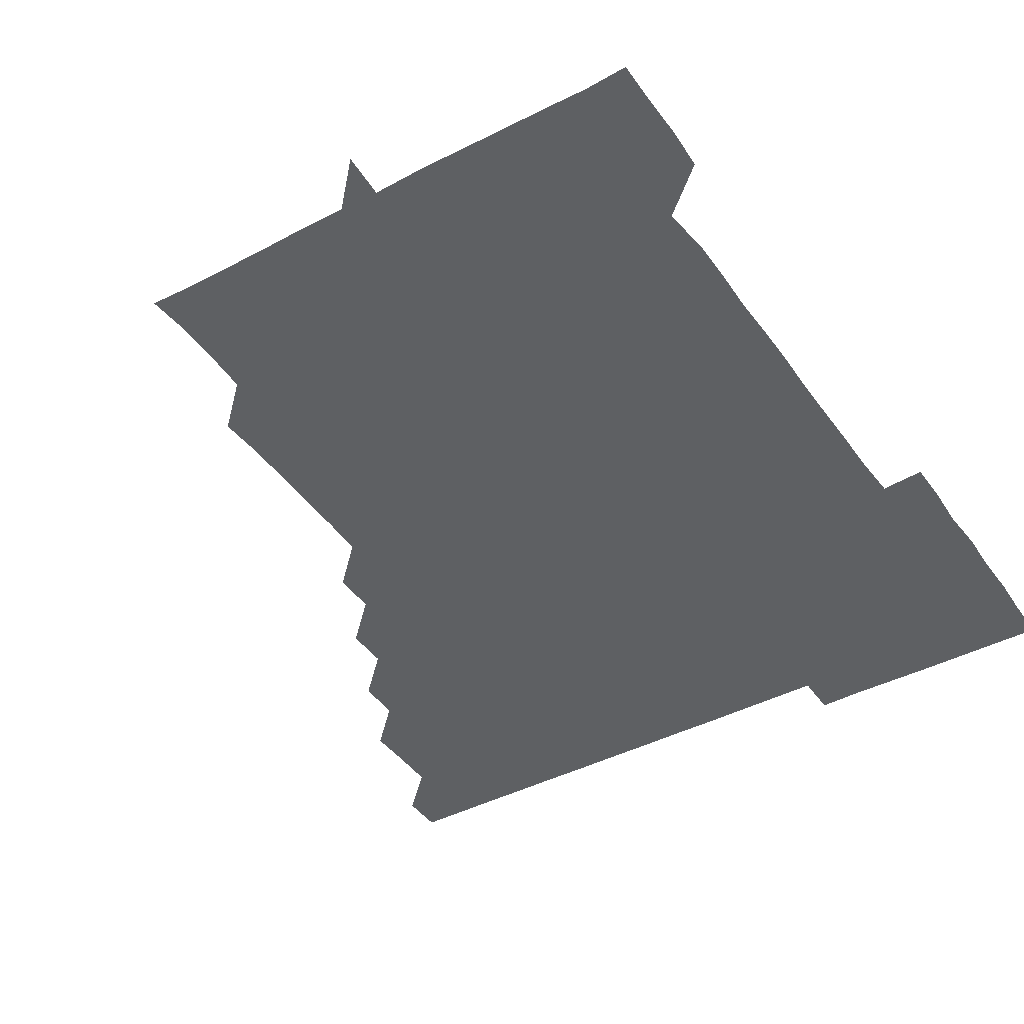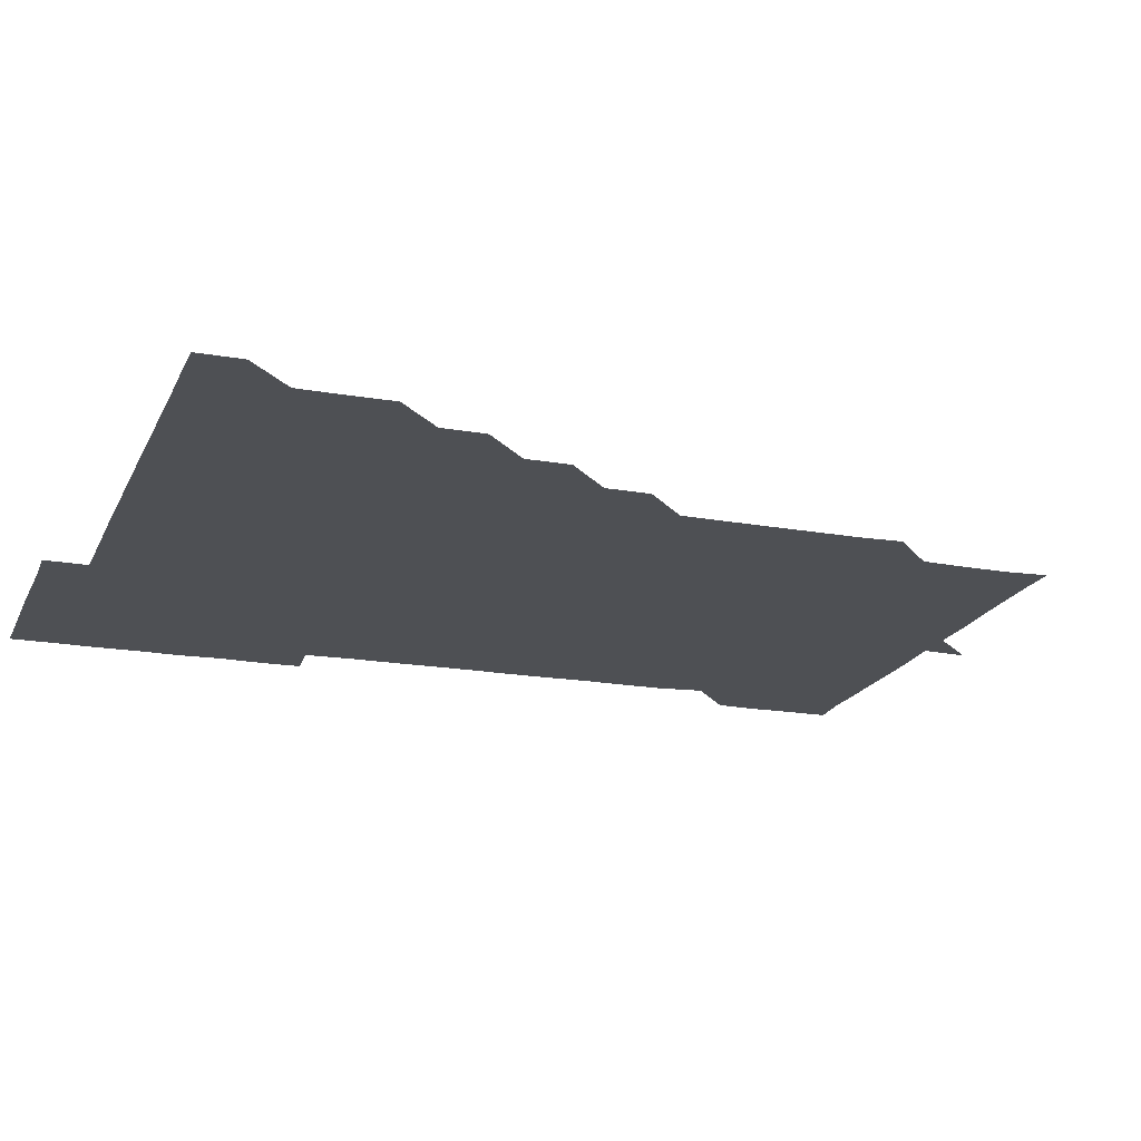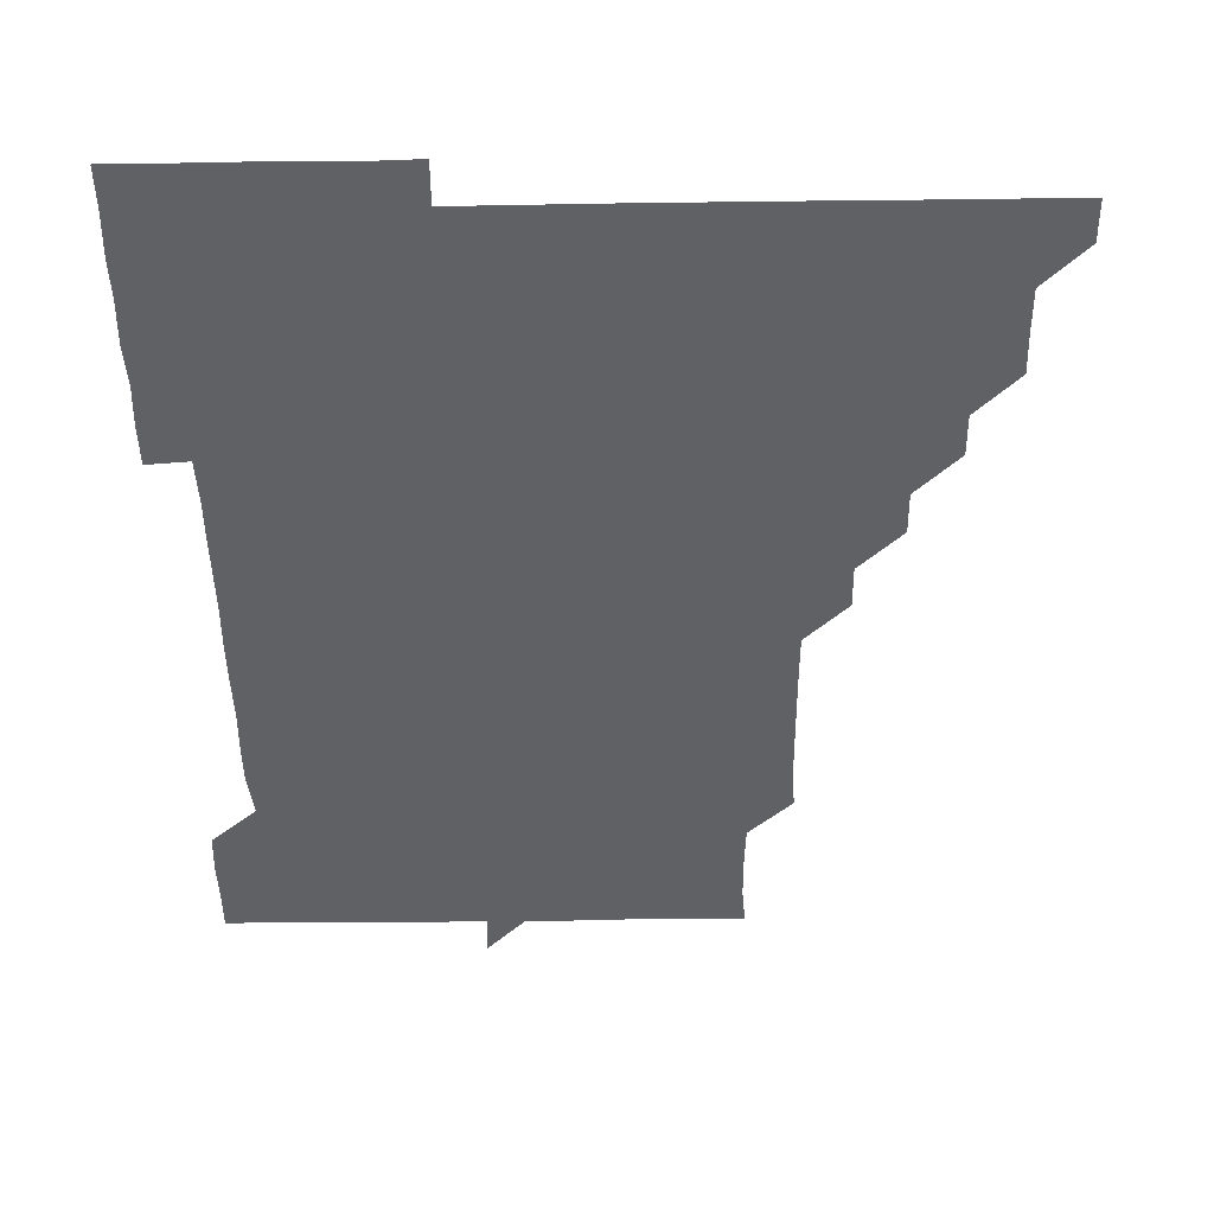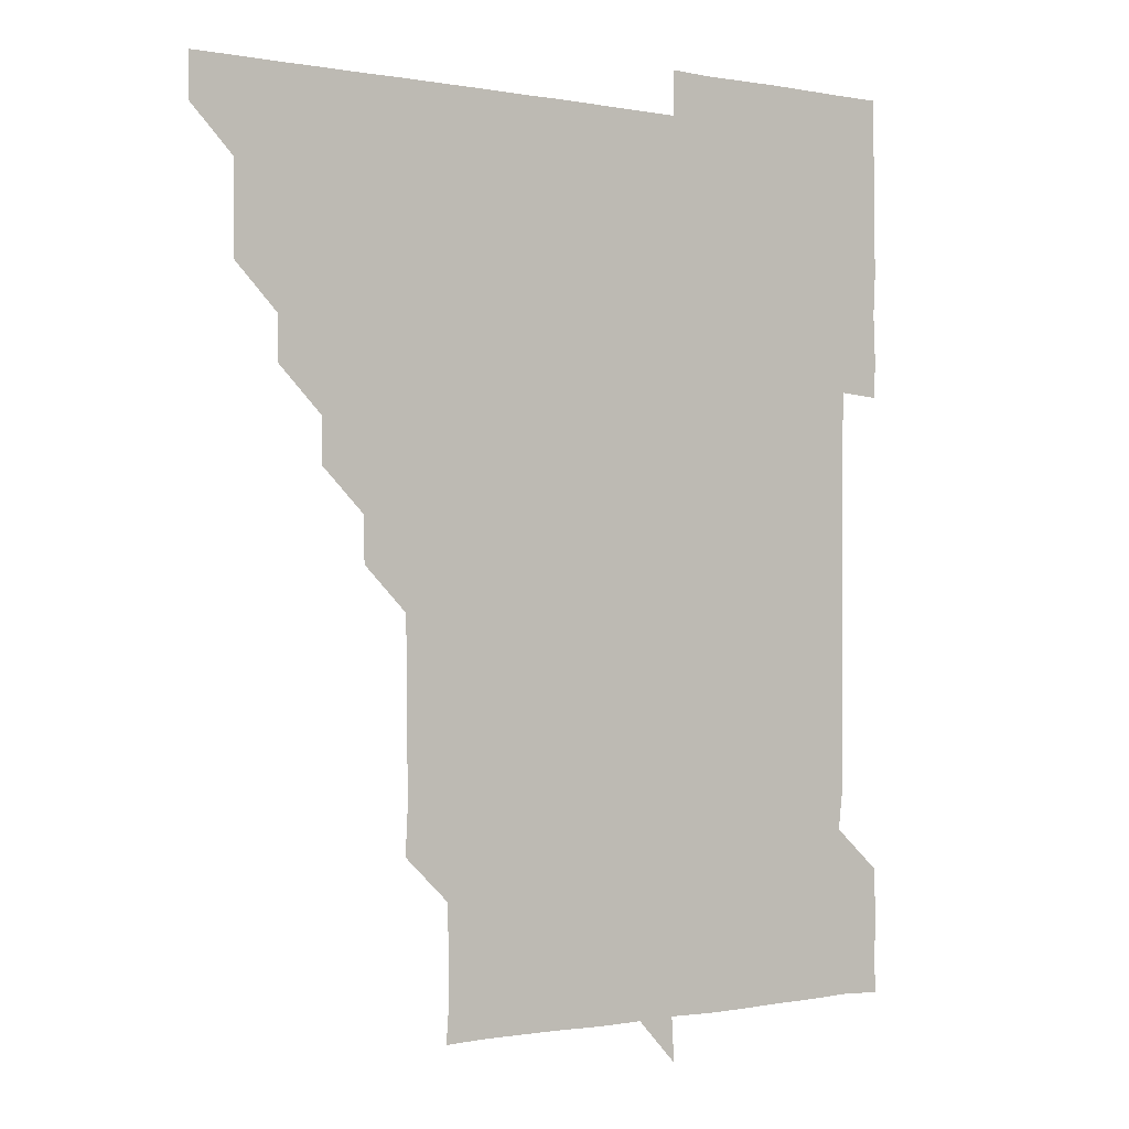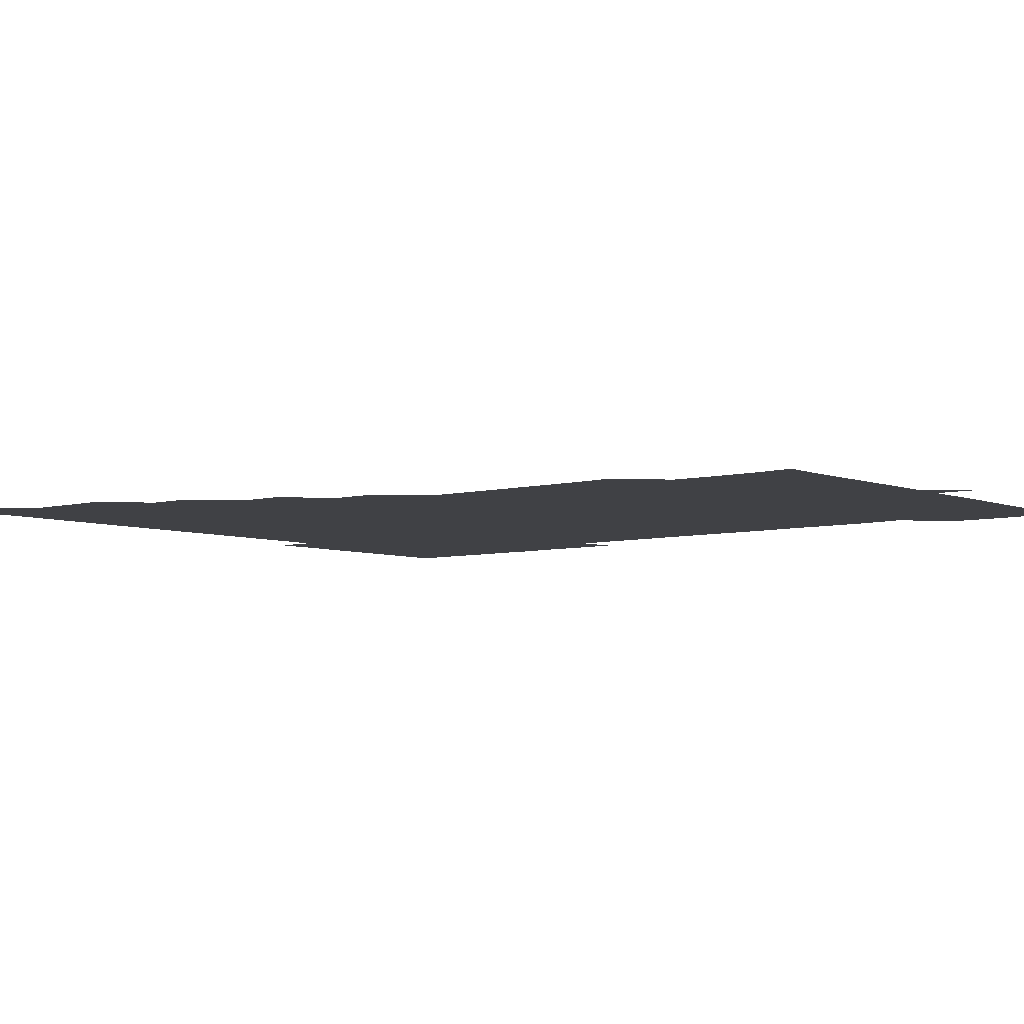
<metadata>
{"format":"obj","ext":"obj","renderer":"f3d","projection":"perspective","resolution":1024,"background":"white","views":[{"elev":-42.1,"azim":32.2,"up":"+Z"},{"elev":-18.9,"azim":-108.6,"up":"+Z"},{"elev":-46.2,"azim":-179.1,"up":"+Z"},{"elev":-0.6,"azim":-35.6,"up":"+Y"},{"elev":-5.8,"azim":-49.9,"up":"+Z"}]}
</metadata>
<code>
v 451.1 451 0
v 451 466.1 0
v 465.9 405.7 0
v 466.1 420.9 0
v 466 436 0
v 466.1 450.9 0
v 465.9 466.1 0
v 480.9 375.7 0
v 480.8 390.6 0
v 481.2 406.2 0
v 481 421 0
v 481 436 0
v 481 451.1 0
v 481 466 0
v 496 345.6 0
v 495.9 360.7 0
v 496.2 376.1 0
v 496.2 391.2 0
v 496.1 406.1 0
v 496 421 0
v 496.1 436 0
v 496.1 450.9 0
v 496 466.1 0
v 511.1 315.5 0
v 511.1 330.6 0
v 511.2 346.2 0
v 511 361 0
v 511.2 376.3 0
v 510.9 390.9 0
v 511 406 0
v 511 421 0
v 511 436 0
v 511 450.9 0
v 511 466 0
v 526 225.1 0
v 526.7 240 0
v 526.6 255.2 0
v 526.5 270.5 0
v 526.4 285.7 0
v 526.1 300.6 0
v 526.1 316.2 0
v 526 331.1 0
v 526.1 346.3 0
v 526.1 361 0
v 526 376 0
v 526 391 0
v 526 406 0
v 526 421 0
v 526 436 0
v 526 450.9 0
v 526.1 466.2 0
v 541 165.7 0
v 542 179.6 0
v 541.9 194.9 0
v 541.3 210.4 0
v 541.1 226.4 0
v 541.3 241.1 0
v 541.1 256 0
v 541 270.9 0
v 541 286 0
v 541.1 301.1 0
v 541 316 0
v 541.1 331.2 0
v 541 345.9 0
v 541 361 0
v 541.1 376.2 0
v 541 391 0
v 541.2 406.1 0
v 541 421 0
v 541 435.9 0
v 541 451 0
v 541 466.2 0
v 554.8 166.1 0
v 556.4 181.5 0
v 556.1 196 0
v 556.2 211.4 0
v 555.9 225.8 0
v 556.1 241.4 0
v 556.1 256.3 0
v 556.3 271.4 0
v 555.9 285.8 0
v 556 301.1 0
v 556 316.3 0
v 556 330.8 0
v 556.1 346.3 0
v 556 361.1 0
v 556.1 376.1 0
v 555.9 390.9 0
v 556.1 406.1 0
v 556 421 0
v 556 436 0
v 556 450.9 0
v 555.9 466.2 0
v 569.9 166.1 0
v 571 181.4 0
v 571.1 196.4 0
v 571 211.3 0
v 571.1 226.4 0
v 571.2 241.2 0
v 571.1 256.2 0
v 571.1 271.2 0
v 571 286.1 0
v 571.1 301.3 0
v 570.9 315.7 0
v 571.1 331.2 0
v 571 346.1 0
v 571 360.9 0
v 571 376.1 0
v 571.1 391.1 0
v 571 406 0
v 571 421 0
v 571 436 0
v 571.1 450.8 0
v 570.9 466.1 0
v 585.4 166 0
v 586.2 181.4 0
v 586.1 196 0
v 586.1 211 0
v 586 225.7 0
v 585.8 241.3 0
v 586 256.1 0
v 586.2 271.2 0
v 586 286 0
v 585.9 300.9 0
v 586 315.9 0
v 586 331.2 0
v 586 346.2 0
v 586 361.1 0
v 586 375.9 0
v 586 391.1 0
v 586 406 0
v 586.1 421 0
v 586.1 435.9 0
v 586 450.9 0
v 585.9 466.2 0
v 600.9 165.6 0
v 601 181 0
v 601 196.2 0
v 601.1 211 0
v 601.1 226.2 0
v 601 240.6 0
v 600.7 256 0
v 601.1 271.3 0
v 601 286.1 0
v 601 301 0
v 601 316.2 0
v 601 331.1 0
v 601 345.9 0
v 601 361 0
v 601 376.1 0
v 601 391 0
v 601 406 0
v 601 421 0
v 601 436 0
v 601 451 0
v 600.8 466.1 0
v 616.9 165.8 0
v 616 181.4 0
v 616 196.2 0
v 616.1 211.4 0
v 616.1 226.1 0
v 616.1 241.1 0
v 616 255.7 0
v 615.8 271.2 0
v 616 286.1 0
v 616.1 301 0
v 616 316.1 0
v 616 331.2 0
v 616 345.9 0
v 616 361.2 0
v 616 376 0
v 616 391.2 0
v 616 406 0
v 616.1 421 0
v 616 436 0
v 616 451 0
v 615.8 466 0
v 631.1 150.6 0
v 630.2 166 0
v 631.1 181 0
v 630.9 196.2 0
v 630.9 211.2 0
v 631 226.3 0
v 631.1 241.2 0
v 631.1 256 0
v 630.9 271.3 0
v 630.9 286 0
v 630.9 301.4 0
v 631 316.1 0
v 630.9 331.1 0
v 631 346.1 0
v 630.9 361.2 0
v 631 376 0
v 631 391 0
v 631 406 0
v 631 421 0
v 631.1 436 0
v 631.1 450.9 0
v 631.1 466 0
v 630.9 481.3 0
v 646.2 165.6 0
v 645.9 181.4 0
v 646 196.2 0
v 646.1 211 0
v 645.8 226.1 0
v 646 241.3 0
v 646 256.1 0
v 645.8 271.4 0
v 646 286.1 0
v 646 301.1 0
v 646 316.1 0
v 646 331 0
v 646 346.2 0
v 646 361.1 0
v 646 376.1 0
v 646.1 390.8 0
v 646 406.1 0
v 646 420.9 0
v 646 436 0
v 646 451 0
v 646.1 466 0
v 645.8 480.8 0
v 661.5 165.7 0
v 660.9 181.1 0
v 660.9 196.1 0
v 660.9 211.5 0
v 661 226 0
v 660.8 241.3 0
v 660.9 256.3 0
v 661 271 0
v 660.9 286.2 0
v 661 301.1 0
v 661.1 315.9 0
v 661 330.9 0
v 660.8 346.2 0
v 660.9 361.1 0
v 661 376 0
v 661 391.2 0
v 661 406 0
v 661 421.1 0
v 661 436 0
v 661 451 0
v 661.1 465.9 0
v 660.9 481 0
v 676.7 166 0
v 675.8 181.4 0
v 676 196.2 0
v 675.9 211.3 0
v 675.8 226.3 0
v 675.8 241.4 0
v 676 256.1 0
v 675.9 271.1 0
v 675.9 286.1 0
v 675.9 301 0
v 675.7 316.5 0
v 675.8 331.3 0
v 676 346 0
v 676 361 0
v 675.9 376.3 0
v 675.9 391.1 0
v 676 406 0
v 675.9 421.1 0
v 676 436 0
v 676 451 0
v 676.1 465.9 0
v 675.9 481.1 0
v 691.8 166.1 0
v 690.5 181.5 0
v 691.4 195.8 0
v 690.5 212 0
v 690.5 226 0
v 691 241.4 0
v 690.5 256.6 0
v 690.4 271.3 0
v 691 286.1 0
v 690.5 301.5 0
v 690.7 316.1 0
v 690.9 331 0
v 690.9 346.2 0
v 690.7 361.3 0
v 690.6 376.5 0
v 690.9 391 0
v 690.7 406.2 0
v 691 421 0
v 690.9 436.1 0
v 691 451 0
v 691 465.9 0
v 690.9 481 0
v 706.6 166.5 0
v 705.7 181.4 0
v 705.9 196.6 0
v 706.5 210.6 0
v 704.2 224.1 0
v 706.1 240 0
v 706.1 254.9 0
v 705.7 270 0
v 706.1 285.2 0
v 706.2 300.1 0
v 705.9 315.2 0
v 706 330.4 0
v 706.1 345.4 0
v 706 360.4 0
v 706.7 376.8 0
v 705.6 391.6 0
v 705.6 406.1 0
v 705.3 421.7 0
v 705.5 435.9 0
v 705.5 451 0
v 705.9 465.7 0
v 706 480.9 0
v 721.1 165.8 0
v 721 180.3 0
v 721.3 195.3 0
v 720.7 209.5 0
v 721.3 375.6 0
v 721.5 390.2 0
v 720.8 405 0
v 721.6 420.5 0
v 721.1 435.4 0
v 721.4 450.7 0
v 720.9 465.8 0
v 720.9 481 0
v 721 496 0
f 5 6 1
f 1 6 2
f 6 7 2
f 9 10 3
f 3 10 4
f 10 11 4
f 4 11 5
f 11 12 5
f 5 12 6
f 12 13 6
f 6 13 7
f 13 14 7
f 16 17 8
f 8 17 9
f 17 18 9
f 9 18 10
f 18 19 10
f 10 19 11
f 19 20 11
f 11 20 12
f 20 21 12
f 12 21 13
f 21 22 13
f 13 22 14
f 22 23 14
f 25 26 15
f 15 26 16
f 26 27 16
f 16 27 17
f 27 28 17
f 17 28 18
f 28 29 18
f 18 29 19
f 29 30 19
f 19 30 20
f 30 31 20
f 20 31 21
f 31 32 21
f 21 32 22
f 32 33 22
f 22 33 23
f 33 34 23
f 40 41 24
f 24 41 25
f 41 42 25
f 25 42 26
f 42 43 26
f 26 43 27
f 43 44 27
f 27 44 28
f 44 45 28
f 28 45 29
f 45 46 29
f 29 46 30
f 46 47 30
f 30 47 31
f 47 48 31
f 31 48 32
f 48 49 32
f 32 49 33
f 49 50 33
f 33 50 34
f 50 51 34
f 55 56 35
f 35 56 36
f 56 57 36
f 36 57 37
f 57 58 37
f 37 58 38
f 58 59 38
f 38 59 39
f 59 60 39
f 39 60 40
f 60 61 40
f 40 61 41
f 61 62 41
f 41 62 42
f 62 63 42
f 42 63 43
f 63 64 43
f 43 64 44
f 64 65 44
f 44 65 45
f 65 66 45
f 45 66 46
f 66 67 46
f 46 67 47
f 67 68 47
f 47 68 48
f 68 69 48
f 48 69 49
f 69 70 49
f 49 70 50
f 70 71 50
f 50 71 51
f 71 72 51
f 52 73 53
f 73 74 53
f 53 74 54
f 74 75 54
f 54 75 55
f 75 76 55
f 55 76 56
f 76 77 56
f 56 77 57
f 77 78 57
f 57 78 58
f 78 79 58
f 58 79 59
f 79 80 59
f 59 80 60
f 80 81 60
f 60 81 61
f 81 82 61
f 61 82 62
f 82 83 62
f 62 83 63
f 83 84 63
f 63 84 64
f 84 85 64
f 64 85 65
f 85 86 65
f 65 86 66
f 86 87 66
f 66 87 67
f 87 88 67
f 67 88 68
f 88 89 68
f 68 89 69
f 89 90 69
f 69 90 70
f 90 91 70
f 70 91 71
f 91 92 71
f 71 92 72
f 92 93 72
f 73 94 74
f 94 95 74
f 74 95 75
f 95 96 75
f 75 96 76
f 96 97 76
f 76 97 77
f 97 98 77
f 77 98 78
f 98 99 78
f 78 99 79
f 99 100 79
f 79 100 80
f 100 101 80
f 80 101 81
f 101 102 81
f 81 102 82
f 102 103 82
f 82 103 83
f 103 104 83
f 83 104 84
f 104 105 84
f 84 105 85
f 105 106 85
f 85 106 86
f 106 107 86
f 86 107 87
f 107 108 87
f 87 108 88
f 108 109 88
f 88 109 89
f 109 110 89
f 89 110 90
f 110 111 90
f 90 111 91
f 111 112 91
f 91 112 92
f 112 113 92
f 92 113 93
f 113 114 93
f 94 115 95
f 115 116 95
f 95 116 96
f 116 117 96
f 96 117 97
f 117 118 97
f 97 118 98
f 118 119 98
f 98 119 99
f 119 120 99
f 99 120 100
f 120 121 100
f 100 121 101
f 121 122 101
f 101 122 102
f 122 123 102
f 102 123 103
f 123 124 103
f 103 124 104
f 124 125 104
f 104 125 105
f 125 126 105
f 105 126 106
f 126 127 106
f 106 127 107
f 127 128 107
f 107 128 108
f 128 129 108
f 108 129 109
f 129 130 109
f 109 130 110
f 130 131 110
f 110 131 111
f 131 132 111
f 111 132 112
f 132 133 112
f 112 133 113
f 133 134 113
f 113 134 114
f 134 135 114
f 115 136 116
f 136 137 116
f 116 137 117
f 137 138 117
f 117 138 118
f 138 139 118
f 118 139 119
f 139 140 119
f 119 140 120
f 140 141 120
f 120 141 121
f 141 142 121
f 121 142 122
f 142 143 122
f 122 143 123
f 143 144 123
f 123 144 124
f 144 145 124
f 124 145 125
f 145 146 125
f 125 146 126
f 146 147 126
f 126 147 127
f 147 148 127
f 127 148 128
f 148 149 128
f 128 149 129
f 149 150 129
f 129 150 130
f 150 151 130
f 130 151 131
f 151 152 131
f 131 152 132
f 152 153 132
f 132 153 133
f 153 154 133
f 133 154 134
f 154 155 134
f 134 155 135
f 155 156 135
f 136 157 137
f 157 158 137
f 137 158 138
f 158 159 138
f 138 159 139
f 159 160 139
f 139 160 140
f 160 161 140
f 140 161 141
f 161 162 141
f 141 162 142
f 162 163 142
f 142 163 143
f 163 164 143
f 143 164 144
f 164 165 144
f 144 165 145
f 165 166 145
f 145 166 146
f 166 167 146
f 146 167 147
f 167 168 147
f 147 168 148
f 168 169 148
f 148 169 149
f 169 170 149
f 149 170 150
f 170 171 150
f 150 171 151
f 171 172 151
f 151 172 152
f 172 173 152
f 152 173 153
f 173 174 153
f 153 174 154
f 174 175 154
f 154 175 155
f 175 176 155
f 155 176 156
f 176 177 156
f 178 179 157
f 157 179 158
f 179 180 158
f 158 180 159
f 180 181 159
f 159 181 160
f 181 182 160
f 160 182 161
f 182 183 161
f 161 183 162
f 183 184 162
f 162 184 163
f 184 185 163
f 163 185 164
f 185 186 164
f 164 186 165
f 186 187 165
f 165 187 166
f 187 188 166
f 166 188 167
f 188 189 167
f 167 189 168
f 189 190 168
f 168 190 169
f 190 191 169
f 169 191 170
f 191 192 170
f 170 192 171
f 192 193 171
f 171 193 172
f 193 194 172
f 172 194 173
f 194 195 173
f 173 195 174
f 195 196 174
f 174 196 175
f 196 197 175
f 175 197 176
f 197 198 176
f 176 198 177
f 198 199 177
f 179 201 180
f 201 202 180
f 180 202 181
f 202 203 181
f 181 203 182
f 203 204 182
f 182 204 183
f 204 205 183
f 183 205 184
f 205 206 184
f 184 206 185
f 206 207 185
f 185 207 186
f 207 208 186
f 186 208 187
f 208 209 187
f 187 209 188
f 209 210 188
f 188 210 189
f 210 211 189
f 189 211 190
f 211 212 190
f 190 212 191
f 212 213 191
f 191 213 192
f 213 214 192
f 192 214 193
f 214 215 193
f 193 215 194
f 215 216 194
f 194 216 195
f 216 217 195
f 195 217 196
f 217 218 196
f 196 218 197
f 218 219 197
f 197 219 198
f 219 220 198
f 198 220 199
f 220 221 199
f 199 221 200
f 221 222 200
f 201 223 202
f 223 224 202
f 202 224 203
f 224 225 203
f 203 225 204
f 225 226 204
f 204 226 205
f 226 227 205
f 205 227 206
f 227 228 206
f 206 228 207
f 228 229 207
f 207 229 208
f 229 230 208
f 208 230 209
f 230 231 209
f 209 231 210
f 231 232 210
f 210 232 211
f 232 233 211
f 211 233 212
f 233 234 212
f 212 234 213
f 234 235 213
f 213 235 214
f 235 236 214
f 214 236 215
f 236 237 215
f 215 237 216
f 237 238 216
f 216 238 217
f 238 239 217
f 217 239 218
f 239 240 218
f 218 240 219
f 240 241 219
f 219 241 220
f 241 242 220
f 220 242 221
f 242 243 221
f 221 243 222
f 243 244 222
f 223 245 224
f 245 246 224
f 224 246 225
f 246 247 225
f 225 247 226
f 247 248 226
f 226 248 227
f 248 249 227
f 227 249 228
f 249 250 228
f 228 250 229
f 250 251 229
f 229 251 230
f 251 252 230
f 230 252 231
f 252 253 231
f 231 253 232
f 253 254 232
f 232 254 233
f 254 255 233
f 233 255 234
f 255 256 234
f 234 256 235
f 256 257 235
f 235 257 236
f 257 258 236
f 236 258 237
f 258 259 237
f 237 259 238
f 259 260 238
f 238 260 239
f 260 261 239
f 239 261 240
f 261 262 240
f 240 262 241
f 262 263 241
f 241 263 242
f 263 264 242
f 242 264 243
f 264 265 243
f 243 265 244
f 265 266 244
f 245 267 246
f 267 268 246
f 246 268 247
f 268 269 247
f 247 269 248
f 269 270 248
f 248 270 249
f 270 271 249
f 249 271 250
f 271 272 250
f 250 272 251
f 272 273 251
f 251 273 252
f 273 274 252
f 252 274 253
f 274 275 253
f 253 275 254
f 275 276 254
f 254 276 255
f 276 277 255
f 255 277 256
f 277 278 256
f 256 278 257
f 278 279 257
f 257 279 258
f 279 280 258
f 258 280 259
f 280 281 259
f 259 281 260
f 281 282 260
f 260 282 261
f 282 283 261
f 261 283 262
f 283 284 262
f 262 284 263
f 284 285 263
f 263 285 264
f 285 286 264
f 264 286 265
f 286 287 265
f 265 287 266
f 287 288 266
f 267 289 268
f 289 290 268
f 268 290 269
f 290 291 269
f 269 291 270
f 291 292 270
f 270 292 271
f 292 293 271
f 271 293 272
f 293 294 272
f 272 294 273
f 294 295 273
f 273 295 274
f 295 296 274
f 274 296 275
f 296 297 275
f 275 297 276
f 297 298 276
f 276 298 277
f 298 299 277
f 277 299 278
f 299 300 278
f 278 300 279
f 300 301 279
f 279 301 280
f 301 302 280
f 280 302 281
f 302 303 281
f 281 303 282
f 303 304 282
f 282 304 283
f 304 305 283
f 283 305 284
f 305 306 284
f 284 306 285
f 306 307 285
f 285 307 286
f 307 308 286
f 286 308 287
f 308 309 287
f 287 309 288
f 309 310 288
f 289 311 290
f 311 312 290
f 290 312 291
f 312 313 291
f 291 313 292
f 313 314 292
f 292 314 293
f 303 315 304
f 315 316 304
f 304 316 305
f 316 317 305
f 305 317 306
f 317 318 306
f 306 318 307
f 318 319 307
f 307 319 308
f 319 320 308
f 308 320 309
f 320 321 309
f 309 321 310
f 321 322 310

</code>
